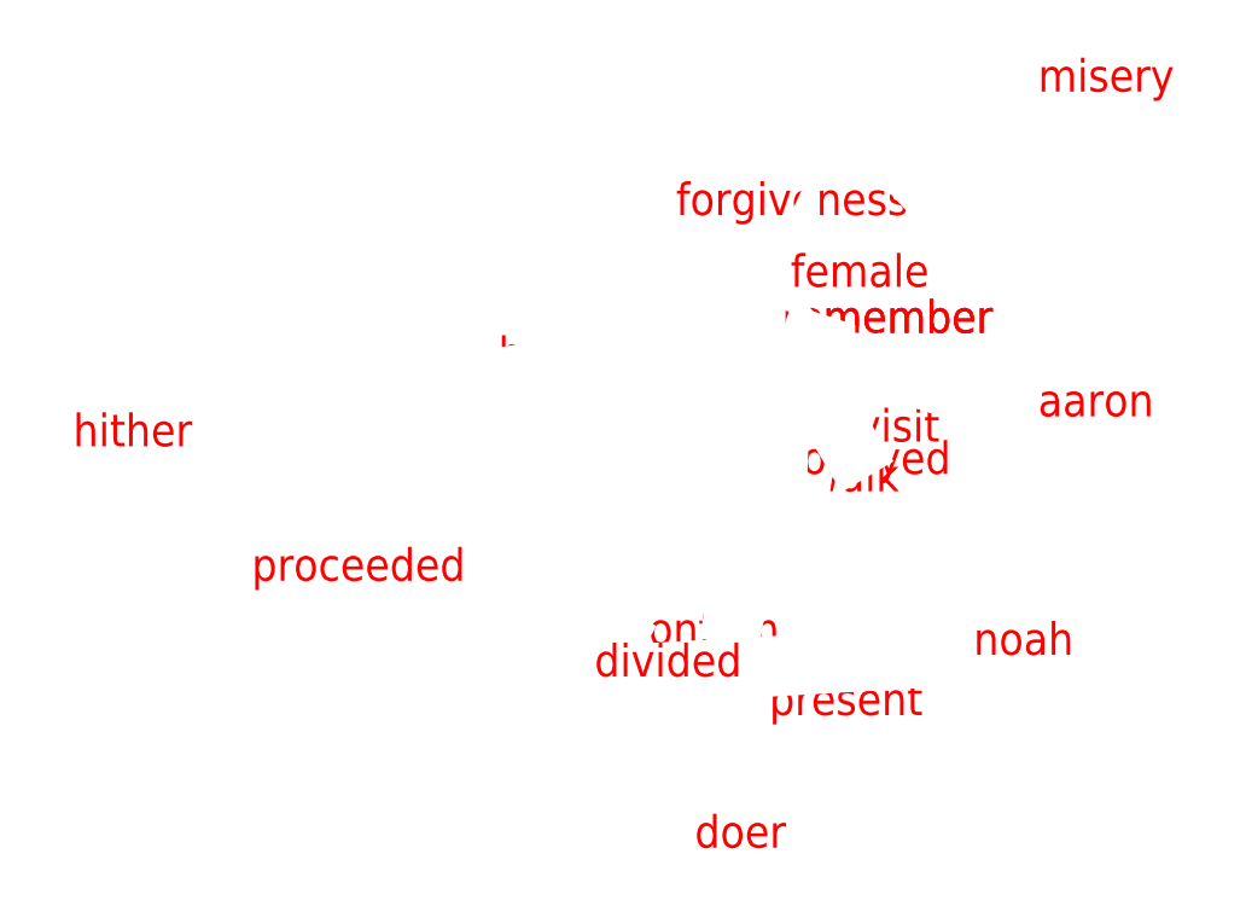
<metadata>
{"format":"dxf","ext":"dxf","renderer":"ezdxf+matplotlib","layout":"modelspace","background":"white","min_lineweight":24,"dpi":150}
</metadata>
<code>
0
SECTION
2
ENTITIES
0
VIEWPORT
8
VIEWPORTS
10
0
20
0
30
0
40
1
41
1
68
1
69
1
0
POLYLINE
8
OUTLINE_ot
66
1
10
0
20
0
30
0
70
9
0
VERTEX
8
OUTLINE_ot
10
0.08575
20
-0.5354
30
0
0
VERTEX
8
OUTLINE_ot
10
-0.959
20
-0.1226
30
0
0
VERTEX
8
OUTLINE_ot
10
-0.3581
20
0.3978
30
0
0
VERTEX
8
OUTLINE_ot
10
0.8658
20
0.8153
30
0
0
VERTEX
8
OUTLINE_ot
10
0.2537
20
-0.3674
30
0
0
VERTEX
8
OUTLINE_ot
10
0.08575
20
-0.5354
30
0
0
SEQEND
0
INSERT
8
0
2
ot-remember
10
0
20
0
30
0
0
POLYLINE
8
OUTLINE_nt
66
1
10
0
20
0
30
0
70
9
0
VERTEX
8
OUTLINE_nt
10
-0.2948
20
-1.74
30
0
0
VERTEX
8
OUTLINE_nt
10
-0.5259
20
-1.055
30
0
0
VERTEX
8
OUTLINE_nt
10
0.02922
20
0.1556
30
0
0
VERTEX
8
OUTLINE_nt
10
0.06833
20
-0.4768
30
0
0
VERTEX
8
OUTLINE_nt
10
-0.04294
20
-1.292
30
0
0
VERTEX
8
OUTLINE_nt
10
-0.2948
20
-1.74
30
0
0
SEQEND
0
INSERT
8
0
2
nt-remember
10
0
20
0
30
0
0
POLYLINE
8
OUTLINE_q
66
1
10
0
20
0
30
0
70
9
0
VERTEX
8
OUTLINE_q
10
-0.6338
20
-1.161
30
0
0
VERTEX
8
OUTLINE_q
10
-1.793
20
-0.8378
30
0
0
VERTEX
8
OUTLINE_q
10
-2.396
20
-0.3832
30
0
0
VERTEX
8
OUTLINE_q
10
0
20
0
30
0
0
VERTEX
8
OUTLINE_q
10
0.8658
20
-0.282
30
0
0
VERTEX
8
OUTLINE_q
10
0.6477
20
-1.088
30
0
0
VERTEX
8
OUTLINE_q
10
-0.6338
20
-1.161
30
0
0
SEQEND
0
INSERT
8
0
2
q-remember
10
0
20
0
30
0
0
ENDSEC
0
EOF

</code>
